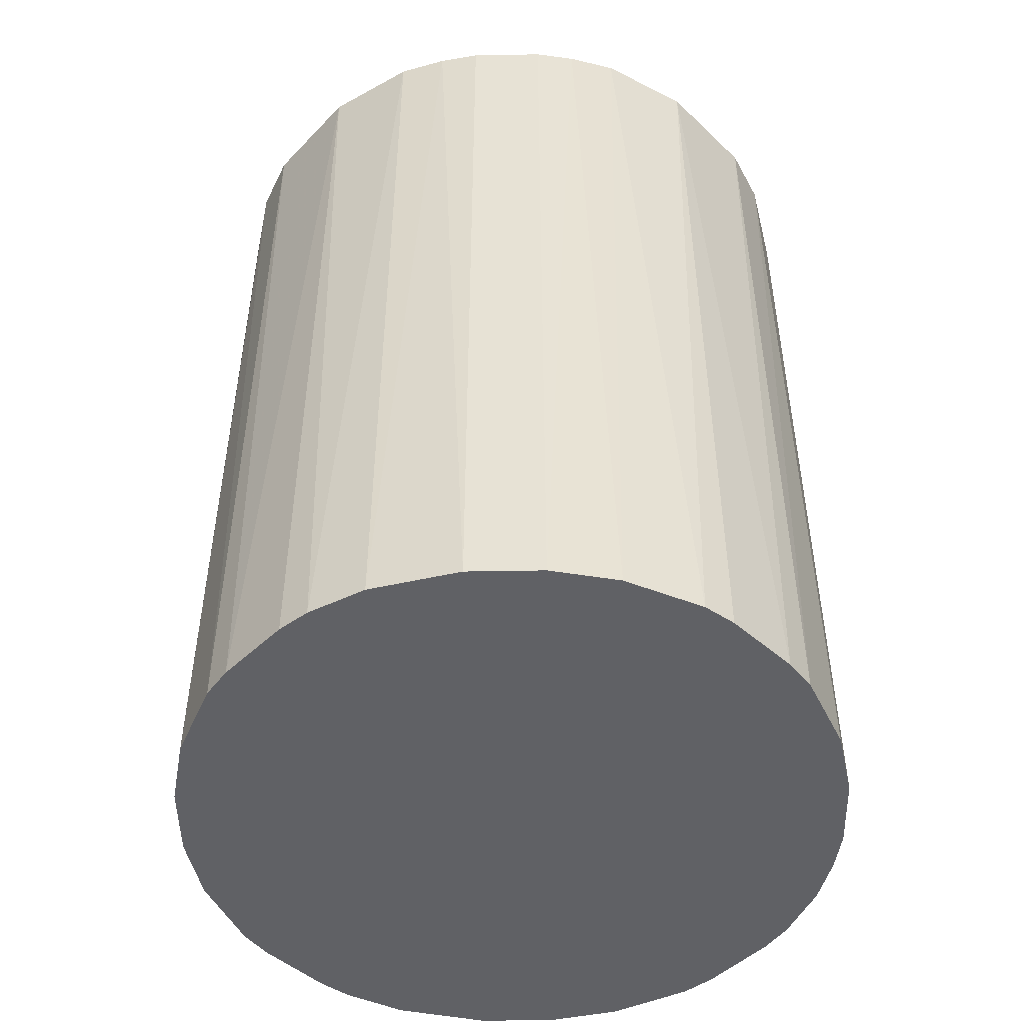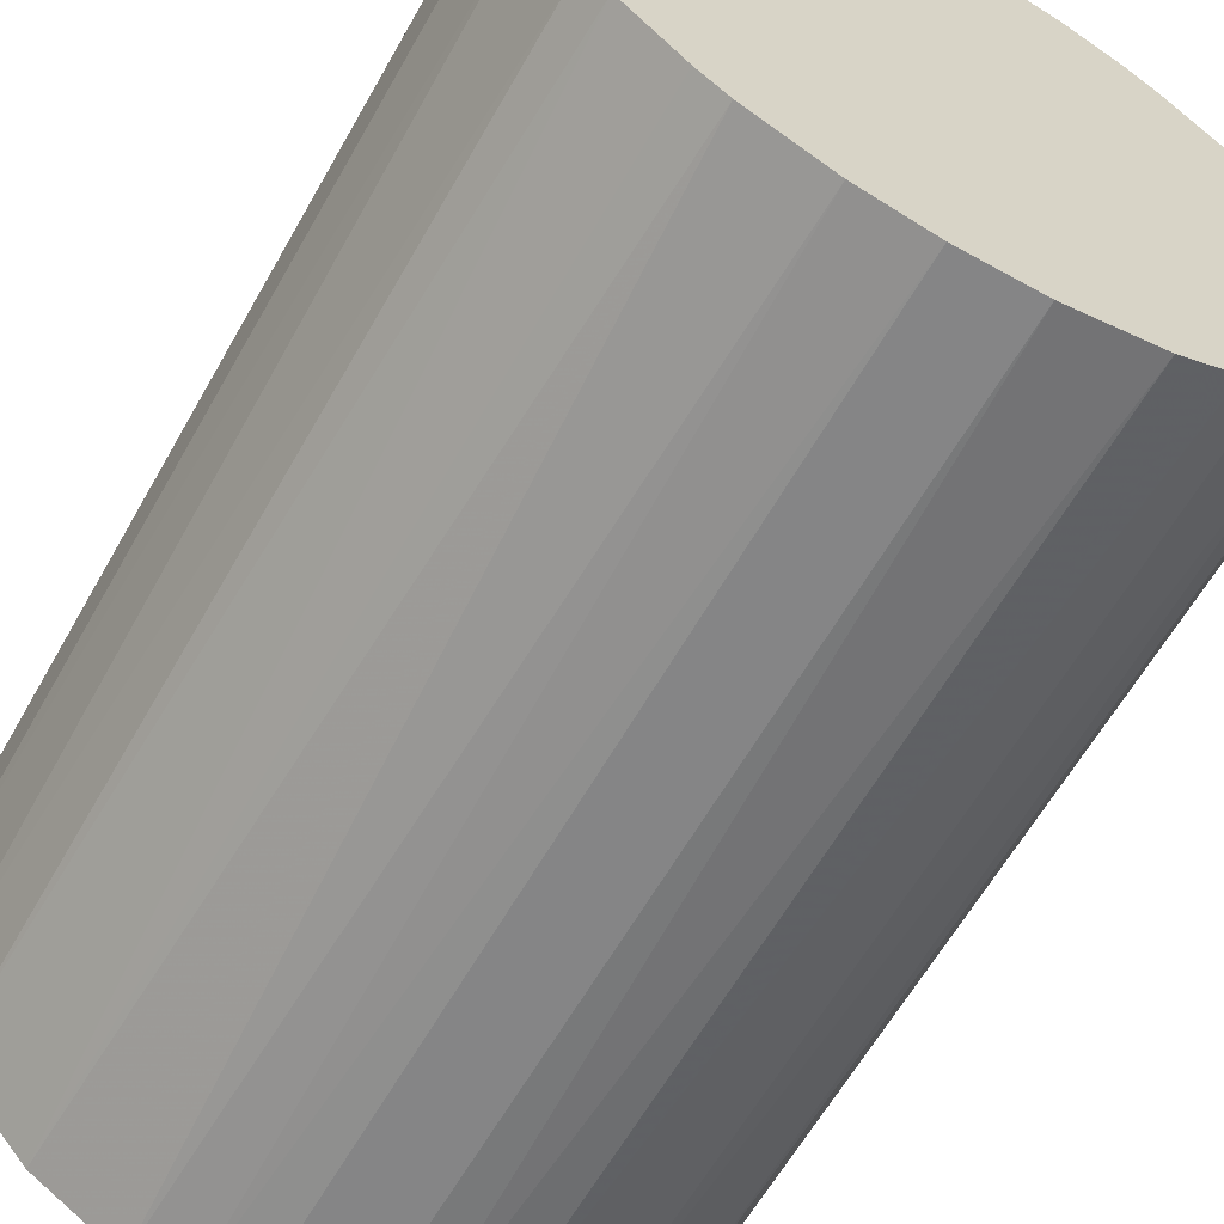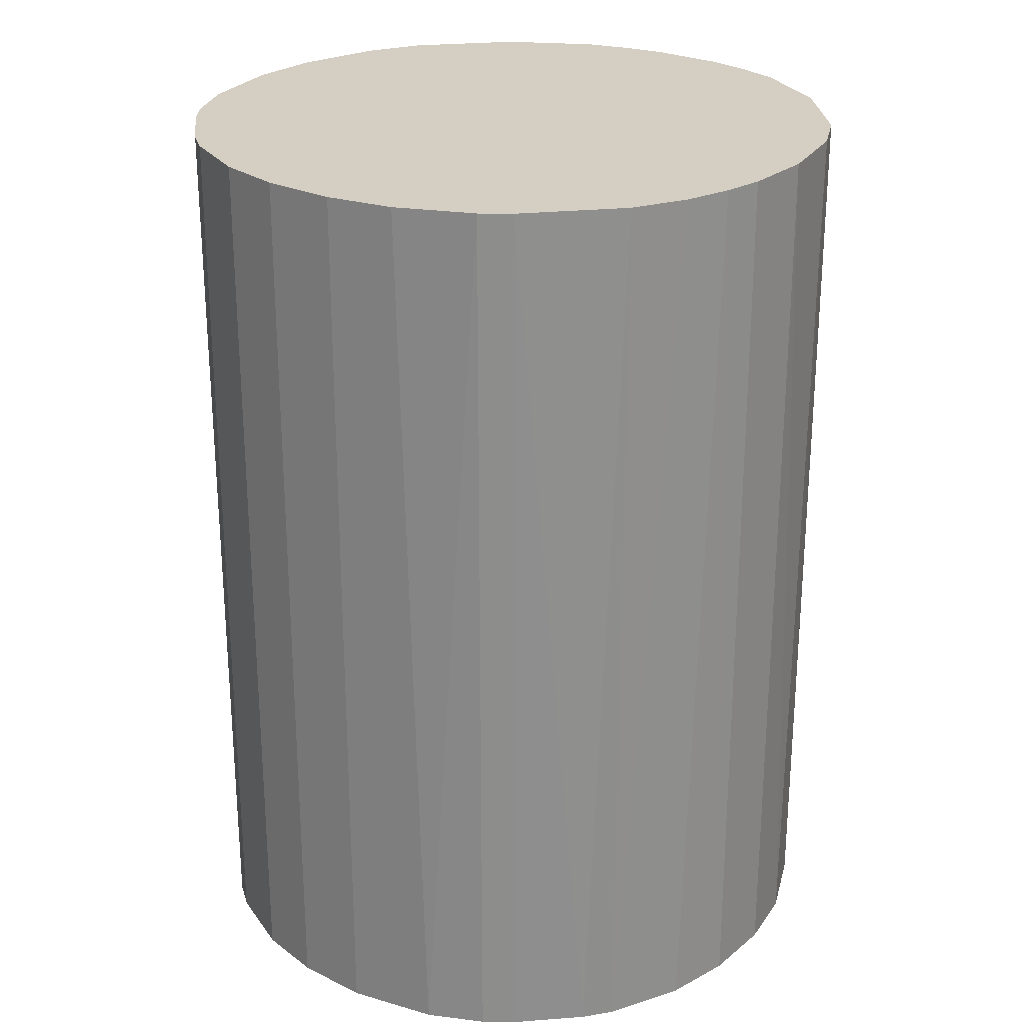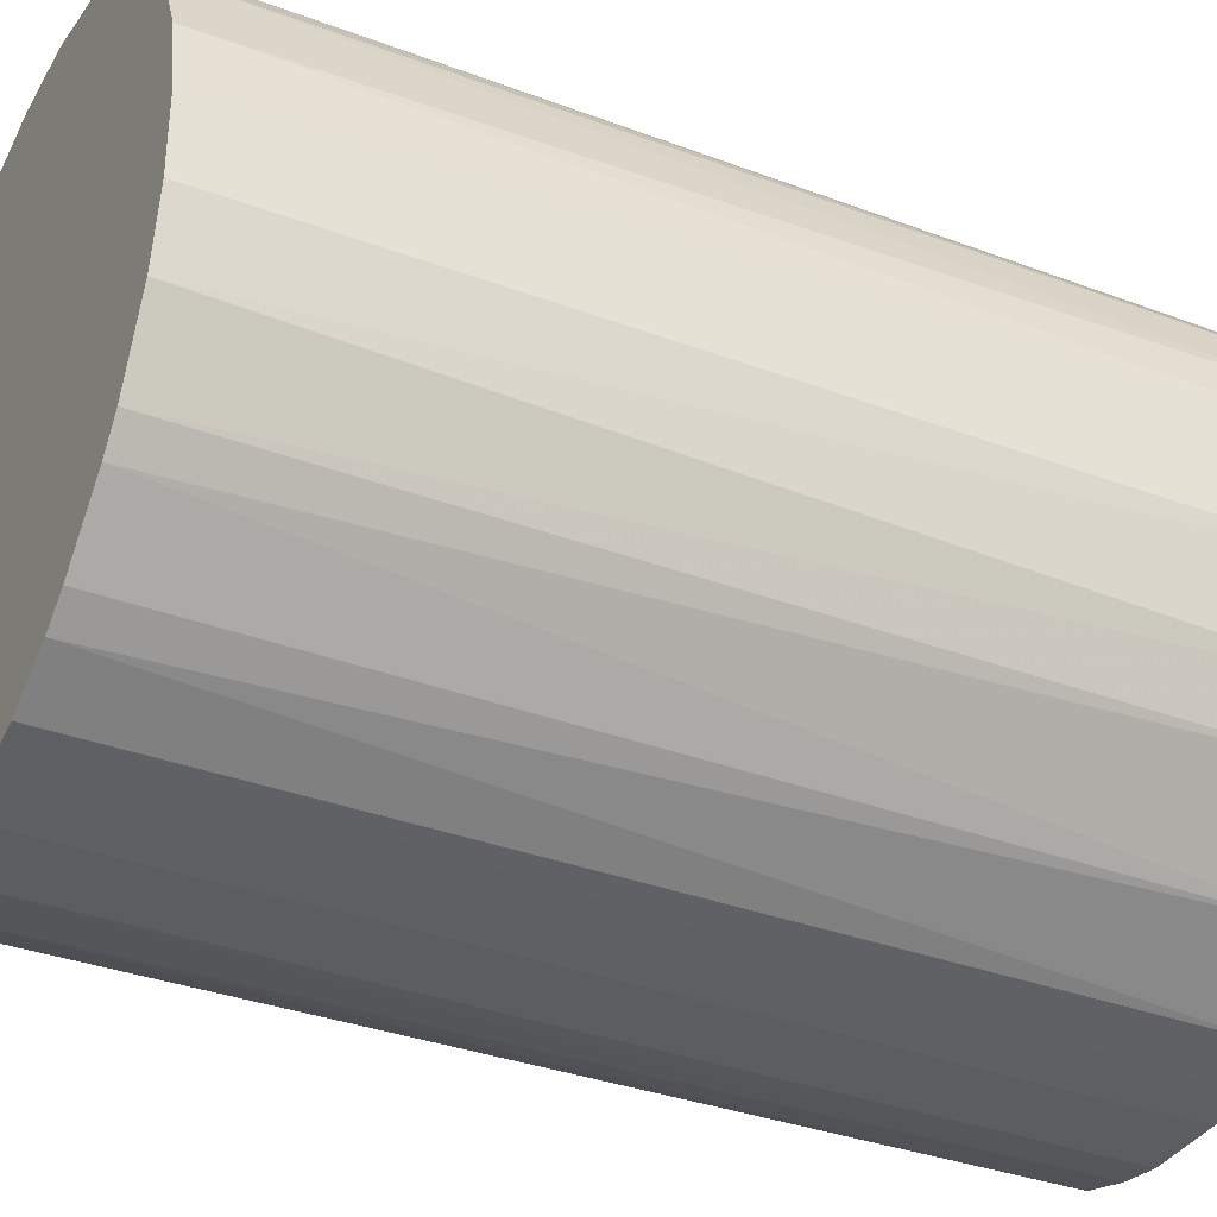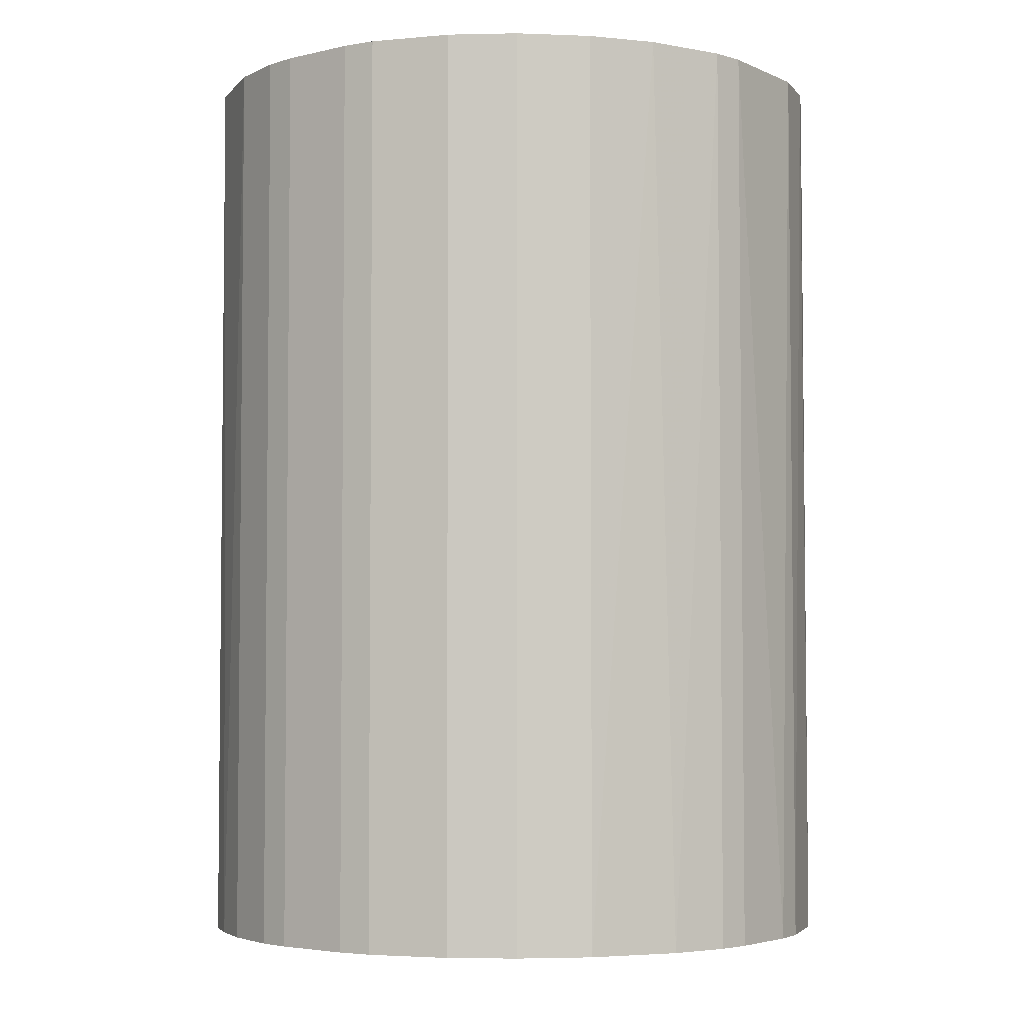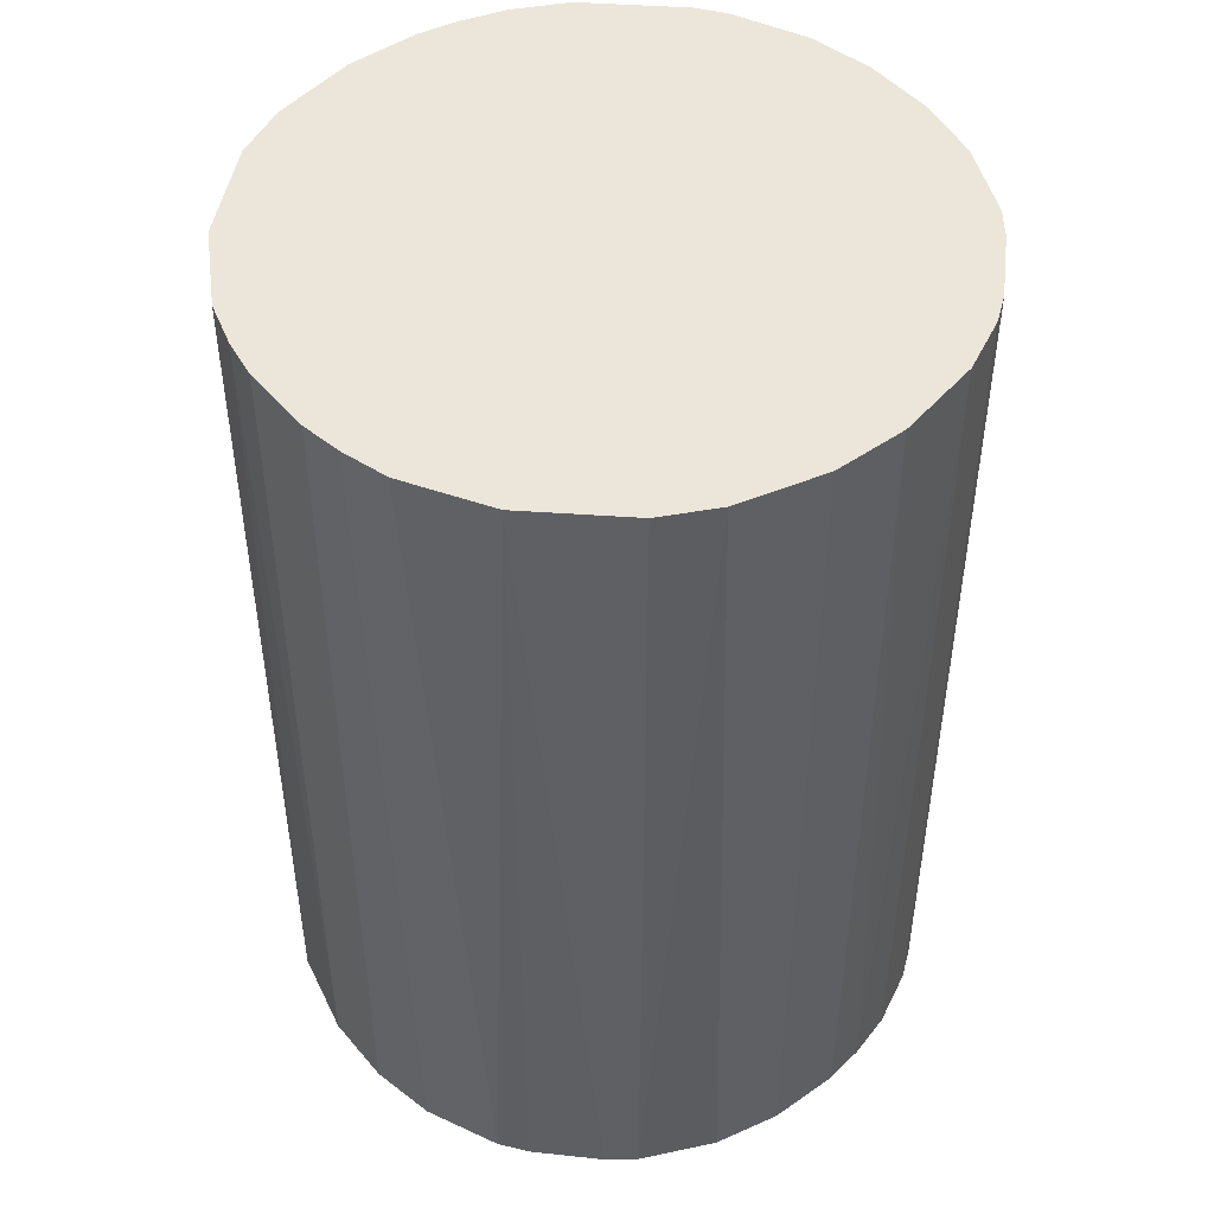
<metadata>
{"format":"obj","ext":"obj","renderer":"f3d","projection":"perspective","resolution":1024,"background":"white","views":[{"elev":-49.2,"azim":1.1,"up":"+Z"},{"elev":-61.9,"azim":150.5,"up":"+Y"},{"elev":25.4,"azim":-141.9,"up":"+Z"},{"elev":-35.5,"azim":-116.3,"up":"+Y"},{"elev":-3.9,"azim":172.7,"up":"+Z"},{"elev":47.5,"azim":52.0,"up":"+Z"}]}
</metadata>
<code>
o convex_0
v -0.03005 -0.003413 -0.04212
v 0.03004 -0.000314 0.04212
v 0.03004 -0.003413 0.04212
v 0.03004 -0.003413 -0.04212
v -0.003413 0.03004 -0.04212
v -0.02571 0.0164 0.04212
v -0.007131 -0.02943 0.04212
v 0.009591 -0.02881 -0.04212
v 0.0164 0.0257 0.04212
v 0.02384 0.01888 -0.04212
v -0.02819 -0.01147 0.04212
v -0.01642 -0.02571 -0.04212
v 0.01888 -0.02385 0.04212
v -0.02385 0.01888 -0.04212
v -0.009607 0.0288 0.04212
v 0.0257 -0.01642 -0.04212
v 0.02818 0.01145 0.04212
v 0.009591 0.0288 -0.04212
v -0.02943 0.007115 0.04212
v 0.003398 0.03004 0.04212
v -0.0189 -0.02385 0.04212
v -0.02571 -0.01642 -0.04212
v 0.007115 -0.02943 0.04212
v -0.003413 -0.03005 -0.04212
v -0.01642 0.02569 -0.04212
v -0.02881 0.009591 -0.04212
v 0.02941 0.007115 -0.04212
v 0.02818 -0.01147 0.04212
v -0.0189 0.02384 0.04212
v 0.0164 -0.02571 -0.04212
v 0.02384 0.01888 0.04212
v -0.03005 -0.003413 0.04212
v 0.01888 0.02384 -0.04212
v -0.02571 -0.01642 0.04212
v 0.0257 -0.01642 0.04212
v 0.01145 -0.02819 0.04212
v -0.03005 0.003392 -0.04212
v -0.01147 -0.02819 -0.04212
v -0.01147 -0.02819 0.04212
v 0.003398 -0.03005 0.04212
v -0.02881 -0.009607 -0.04212
v 0.0288 -0.009607 -0.04212
v 0.0257 0.0164 -0.04212
v -0.01147 0.02818 -0.04212
v 0.009591 0.0288 0.04212
v 0.003398 -0.03005 -0.04212
v 0.03003 0.003398 0.04212
v 0.02384 -0.01889 -0.04212
v -0.02385 -0.01889 -0.04212
v 0.003398 0.03004 -0.04212
v -0.003413 0.03004 0.04212
v -0.01642 0.02569 0.04212
v -0.02571 0.0164 -0.04212
v -0.02819 0.01145 0.04212
v 0.0164 0.0257 -0.04212
v 0.02818 0.01145 -0.04212
v -0.003413 -0.03005 0.04212
v -0.03005 0.003392 0.04212
v 0.03003 0.003398 -0.04212
v -0.0189 0.02384 -0.04212
v -0.0189 -0.02385 -0.04212
v 0.01888 -0.02385 -0.04212
v 0.01888 0.02384 0.04212
v 0.0257 0.0164 0.04212
f 43 31 64
f 2 3 4
f 4 1 5
f 3 2 6
f 3 6 7
f 1 4 8
f 6 2 9
f 4 5 10
f 7 6 11
f 1 8 12
f 3 7 13
f 5 1 14
f 6 9 15
f 8 4 16
f 9 2 17
f 10 5 18
f 11 6 19
f 15 9 20
f 7 11 21
f 1 12 22
f 13 7 23
f 12 8 24
f 5 14 25
f 14 1 26
f 4 10 27
f 3 13 28
f 14 6 29
f 6 15 29
f 8 16 30
f 9 17 31
f 11 19 32
f 10 18 33
f 31 10 33
f 21 11 34
f 11 22 34
f 28 13 35
f 16 28 35
f 23 8 36
f 13 23 36
f 8 30 36
f 30 13 36
f 26 1 37
f 19 26 37
f 1 32 37
f 24 7 38
f 12 24 38
f 7 21 39
f 21 12 39
f 38 7 39
f 12 38 39
f 23 7 40
f 1 22 41
f 22 11 41
f 32 1 41
f 11 32 41
f 4 3 42
f 16 4 42
f 3 28 42
f 28 16 42
f 27 10 43
f 10 31 43
f 15 5 44
f 5 25 44
f 9 18 45
f 20 9 45
f 18 20 45
f 8 23 46
f 24 8 46
f 23 40 46
f 40 24 46
f 17 2 47
f 27 17 47
f 30 16 48
f 35 13 48
f 16 35 48
f 22 12 49
f 21 34 49
f 34 22 49
f 18 5 50
f 5 20 50
f 20 18 50
f 5 15 51
f 20 5 51
f 15 20 51
f 29 15 52
f 25 29 52
f 15 44 52
f 44 25 52
f 6 14 53
f 14 26 53
f 53 26 54
f 19 6 54
f 26 19 54
f 6 53 54
f 18 9 55
f 33 18 55
f 9 33 55
f 17 27 56
f 27 43 56
f 43 17 56
f 7 24 57
f 40 7 57
f 24 40 57
f 32 19 58
f 19 37 58
f 37 32 58
f 2 4 59
f 4 27 59
f 47 2 59
f 27 47 59
f 25 14 60
f 14 29 60
f 29 25 60
f 12 21 61
f 49 12 61
f 21 49 61
f 13 30 62
f 30 48 62
f 48 13 62
f 9 31 63
f 33 9 63
f 31 33 63
f 31 17 64
f 17 43 64

</code>
